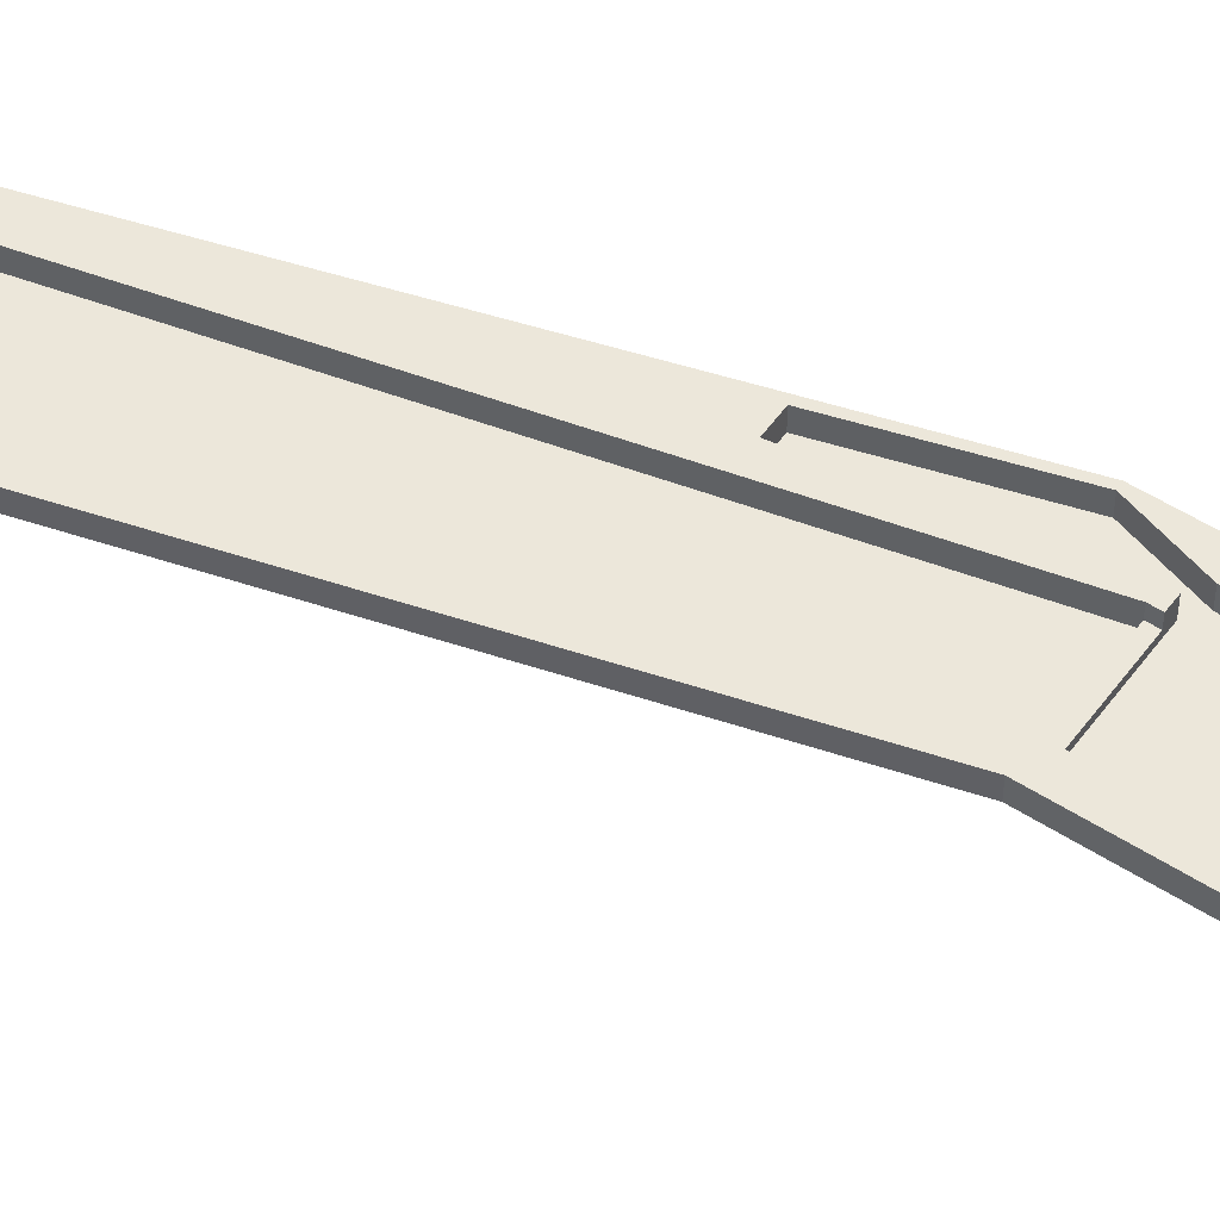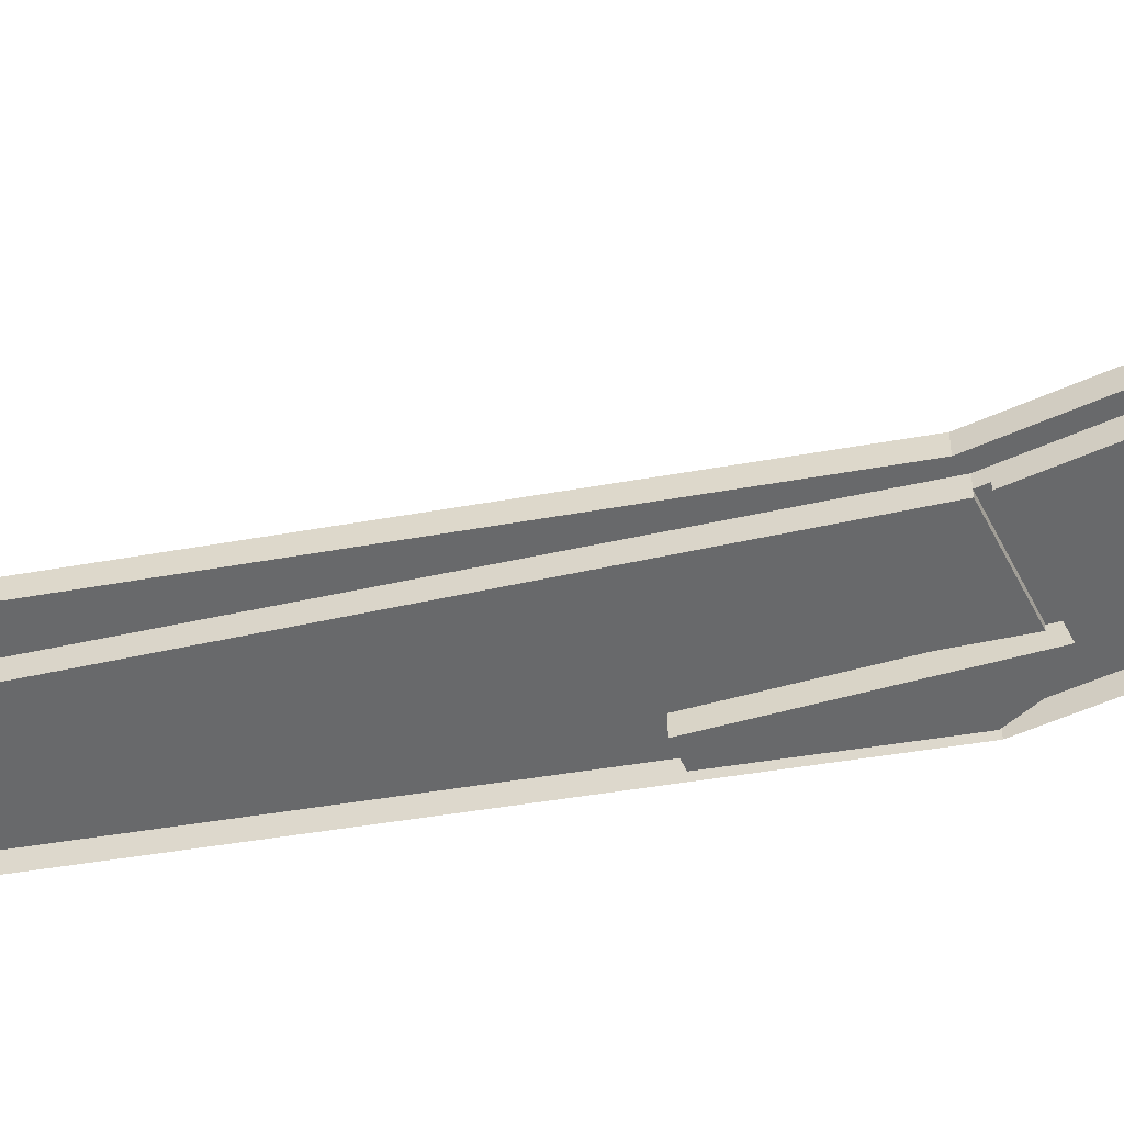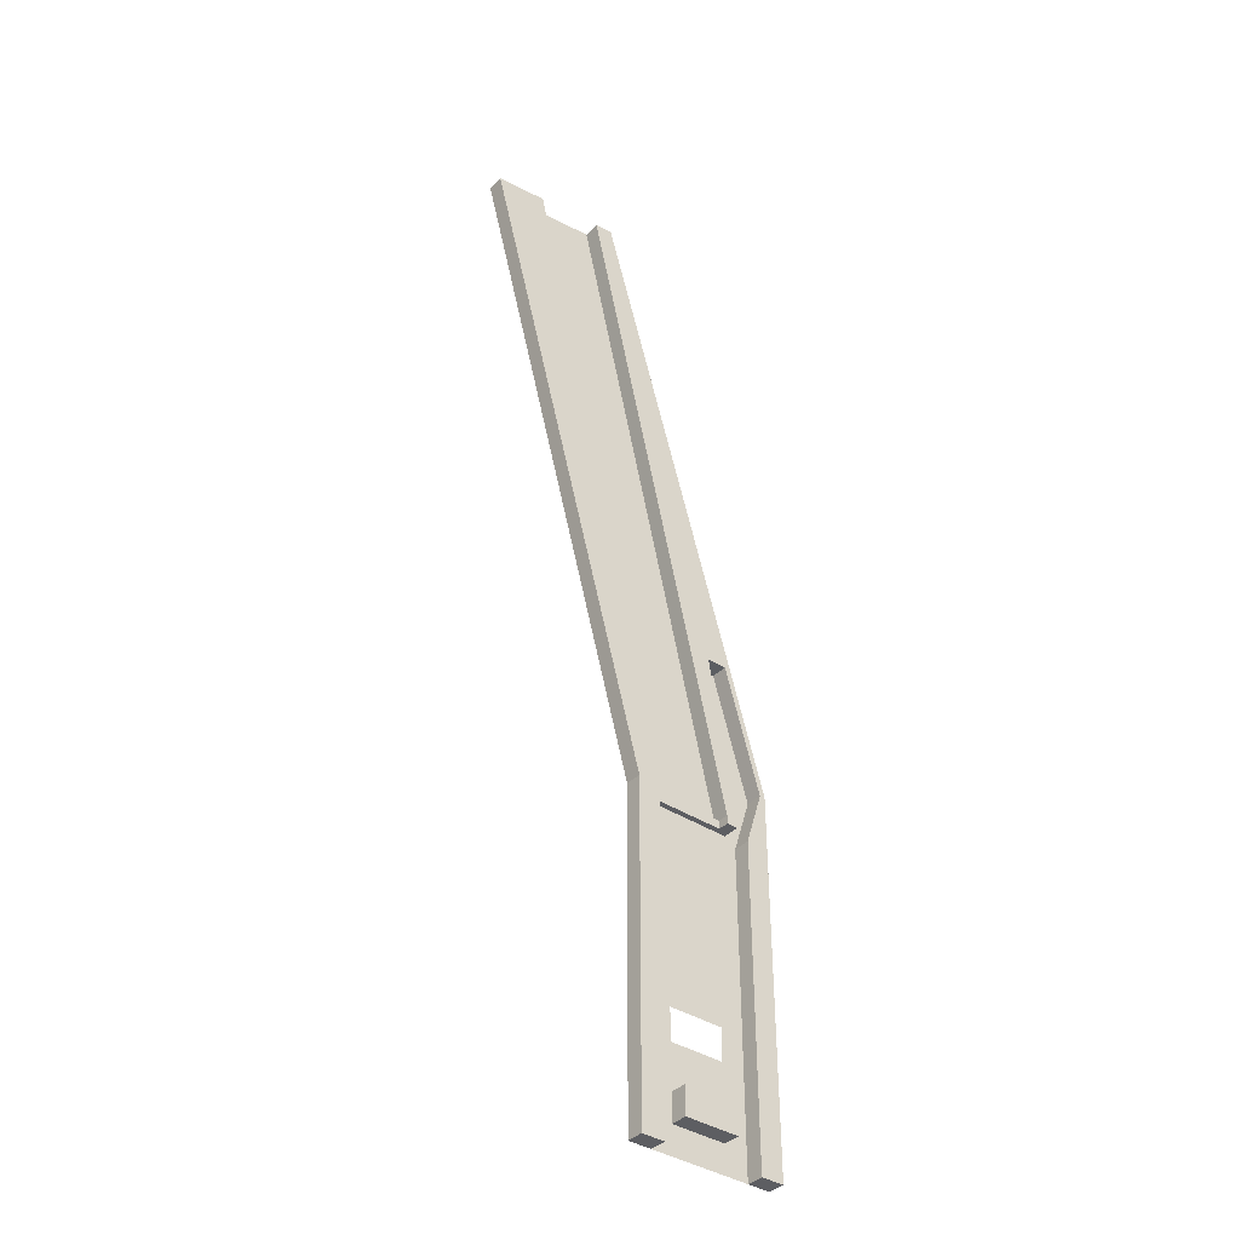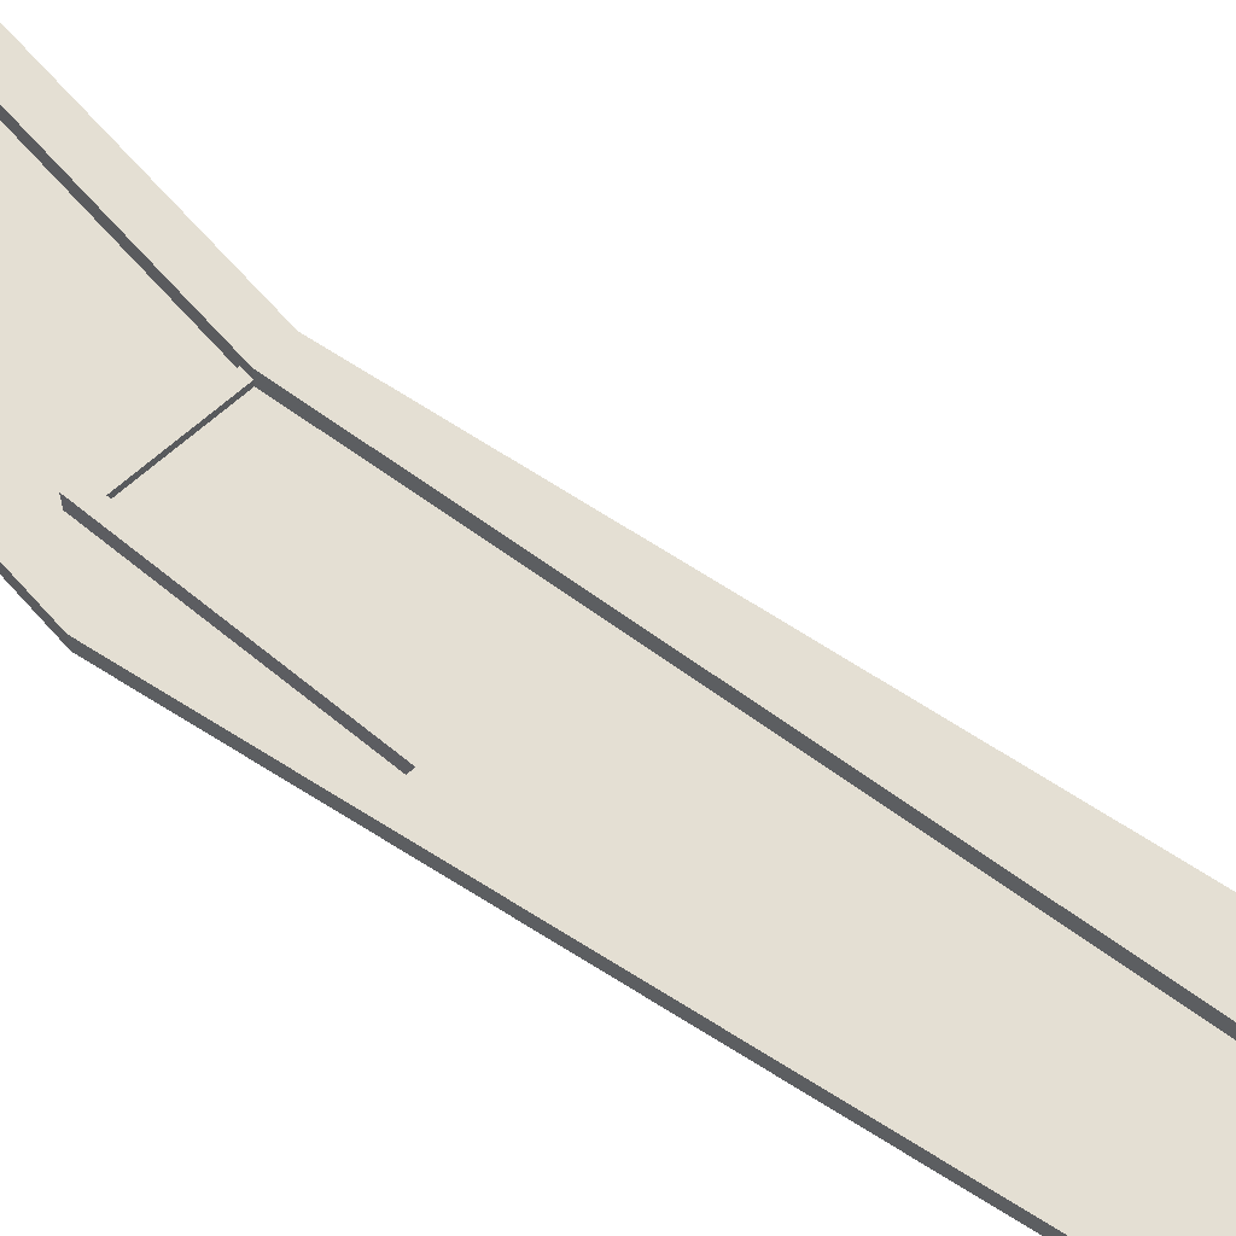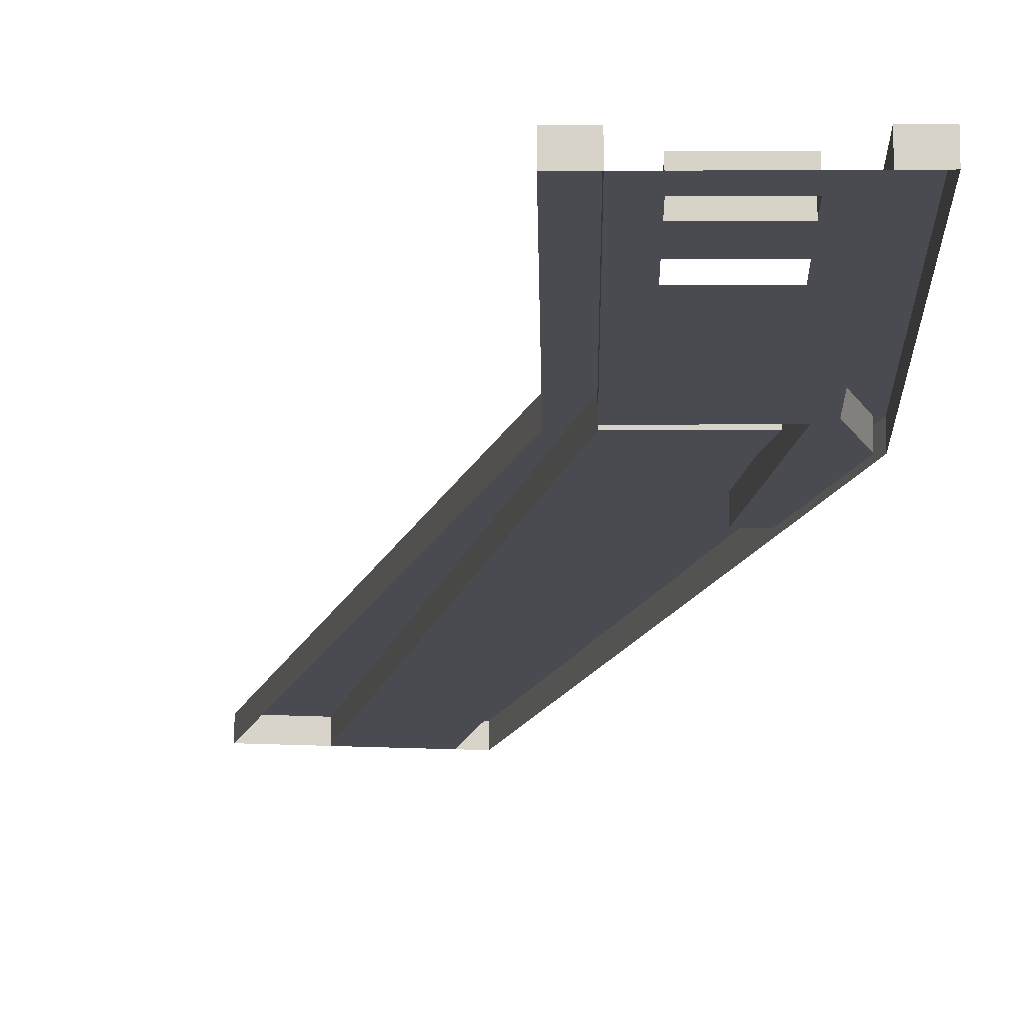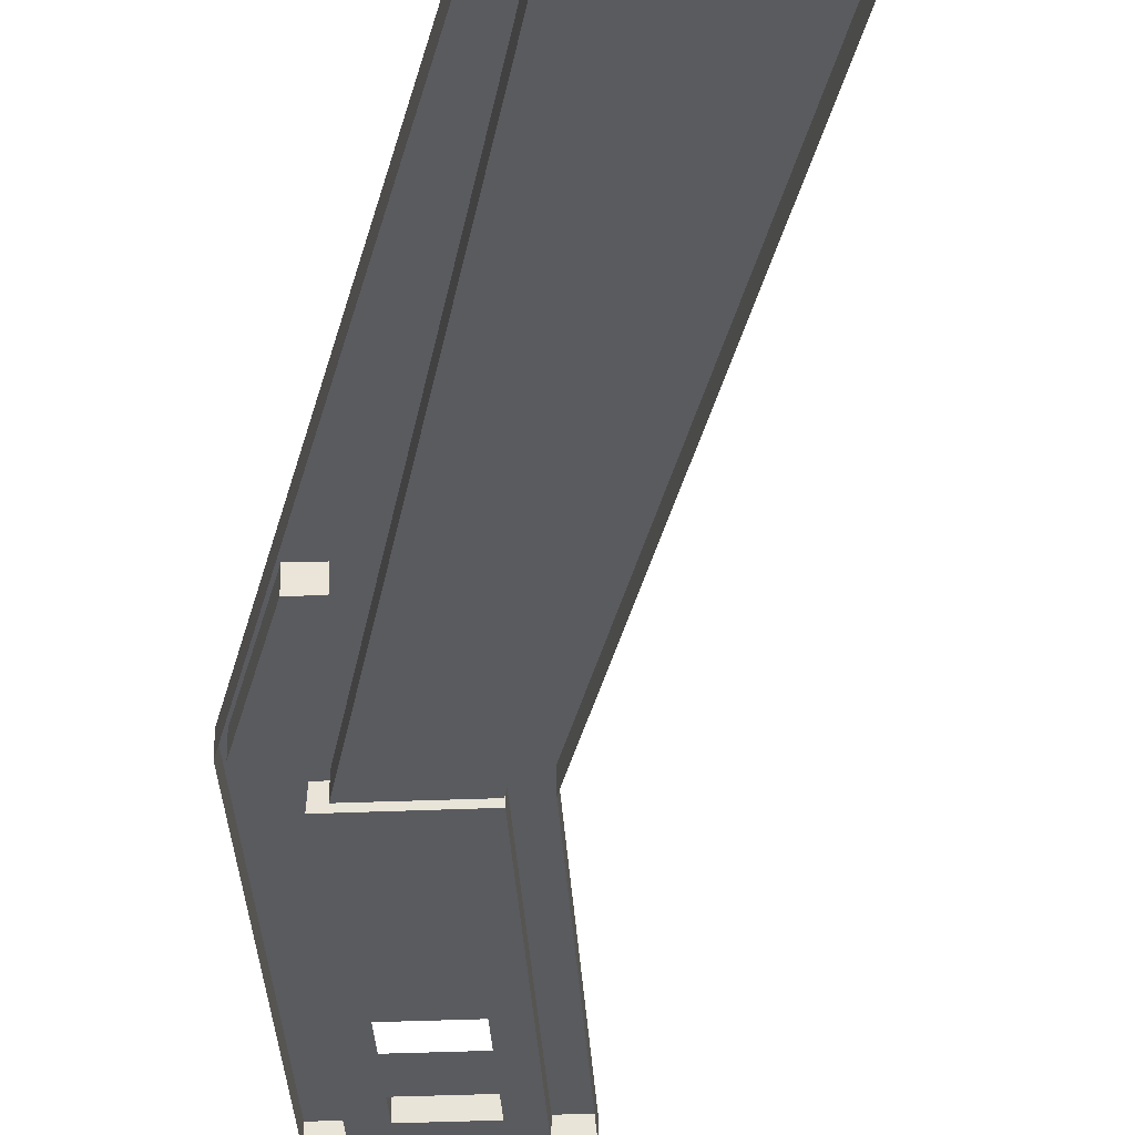
<metadata>
{"format":"obj","ext":"obj","renderer":"f3d","projection":"perspective","resolution":1024,"background":"white","views":[{"elev":51.5,"azim":125.1,"up":"+Y"},{"elev":-52.6,"azim":115.9,"up":"+Y"},{"elev":-38.9,"azim":141.0,"up":"+Z"},{"elev":66.7,"azim":-41.6,"up":"+Y"},{"elev":-14.5,"azim":-179.3,"up":"+Y"},{"elev":-33.5,"azim":3.4,"up":"+Y"}]}
</metadata>
<code>
o soraria2f_Cube.070
v -0.3152 0.03893 0.4506
v -0.3152 0.03893 -0.3112
v -0.0164 0.03893 0.3711
v -0.0164 0.03893 -0.3112
v 0.0526 0.03893 1.741
v 0.3425 0.03893 1.698
v -0.2683 0.03893 -0.3112
v -0.2683 0.03893 0.3359
v 0.09137 0.03893 1.736
v -0.06363 0.03893 0.3545
v -0.06363 0.03893 0.3713
v -0.06363 0.03893 -0.3112
v 0.2332 0.03893 1.715
v -0.2206 0.03893 0.3544
v -0.3152 0.03893 -0.1516
v -0.2206 0.03893 0.3717
v -0.0164 0.03893 0.3546
v -0.0164 0.03893 -0.1516
v -0.2683 0.03893 -0.1516
v -0.06363 0.03893 -0.1516
v -0.2206 0.03893 -0.1061
v -0.1079 0.03893 -0.1061
v -0.0164 0.03893 -0.04121
v -0.2206 0.03893 -0.04121
v -0.1079 0.03893 -0.04121
v -0.2206 0.03893 -0.2541
v -0.1079 0.03893 -0.2541
v -0.2206 0.03893 -0.1971
v -0.1079 0.03893 -0.1971
v -0.1079 0.073 -0.2541
v -0.2206 0.073 -0.2541
v -0.2206 0.073 -0.1971
v -0.1079 0.073 -0.1971
v -0.06363 0.05079 0.3546
v -0.2206 0.05079 0.3544
v -0.2206 0.05079 0.3717
v -0.244 0.03893 0.3542
v -0.06363 0.05079 0.3713
v -0.3038 0.03893 0.4497
v -0.1873 0.03893 0.7106
v -0.2284 0.03893 0.7115
v -0.06363 0.07301 0.3545
v -0.06363 0.07301 0.3713
v -0.244 0.07301 0.3542
v -0.1873 0.07301 0.7106
v 0.09137 0.07301 1.736
v -0.2206 0.07301 0.3717
v -0.3152 0.07301 0.4506
v -0.2284 0.07301 0.7115
v -0.2683 0.07301 -0.3112
v -0.2683 0.07301 -0.1516
v -0.06363 0.07301 -0.3112
v -0.3152 0.07301 -0.1516
v -0.3152 0.07301 -0.3112
v -0.0164 0.07301 -0.04121
v -0.0164 0.07301 -0.3112
v -0.0164 0.07301 -0.1516
v -0.06363 0.07301 -0.1516
v 0.2332 0.07301 1.715
v -0.3038 0.07301 0.4497
v 0.3425 0.07301 1.698
v -0.2206 0.07301 0.3544
v -0.0164 0.07301 0.3711
v 0.0526 0.07301 1.741
v -0.2683 0.07301 0.3359
v -0.0164 0.07301 0.3546
f 41 39 60 49
f 13 6 61 59
f 8 37 24
f 24 14 10 25
f 11 13 38
f 28 21 22 29
f 19 21 28
f 29 22 20
f 9 36 47 46
f 19 8 24 21
f 22 25 10 20
f 9 16 36
f 19 7 50 51
f 7 26 27 12
f 39 41 37 8
f 27 29 20 12
f 7 19 28 26
f 26 31 30 27
f 31 32 33 30
f 27 30 33 29
f 28 32 31 26
f 29 33 32 28
f 37 40 45 44
f 16 9 13 11
f 58 20 34 42
f 48 60 65 53
f 34 38 43 42
f 17 23 55 66
f 35 36 38 34
f 23 18 57 55
f 10 14 35 34
f 14 37 35
f 1 5 64 48
f 15 1 48 53
f 39 8 65 60
f 41 40 37
f 16 11 38 36
f 59 61 63 43
f 57 56 52 58
f 63 66 42 43
f 44 45 46 47
f 37 14 24
f 54 53 51 50
f 49 48 64
f 62 44 47
f 66 55 42
f 55 57 58 42
f 45 49 64 46
f 48 49 60
f 5 9 46 64
f 40 41 49 45
f 18 4 56 57
f 8 19 51 65
f 38 13 59 43
f 35 37 44 62
f 2 15 53 54
f 51 53 65
f 12 20 58 52
f 4 12 52 56
f 3 17 66 63
f 36 35 62 47
f 7 2 54 50
f 6 3 63 61
f 20 10 34

</code>
